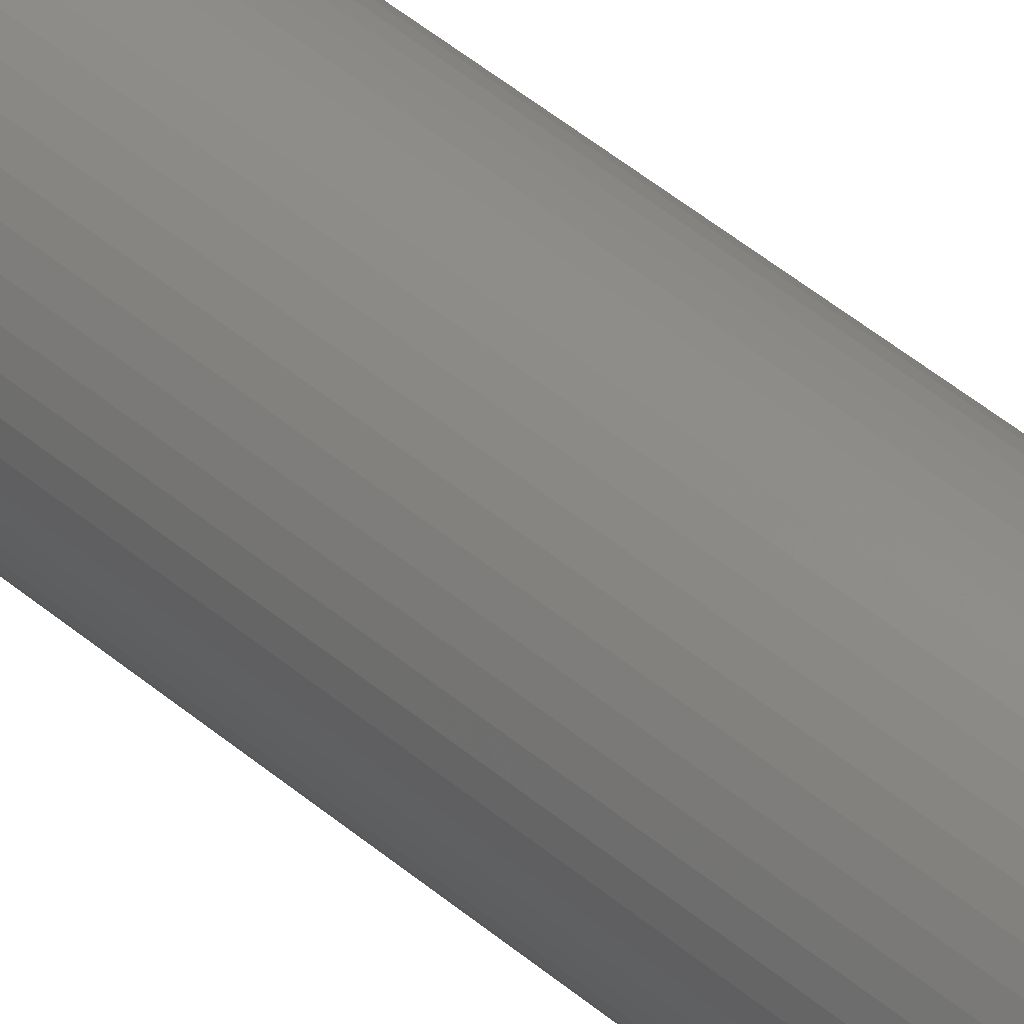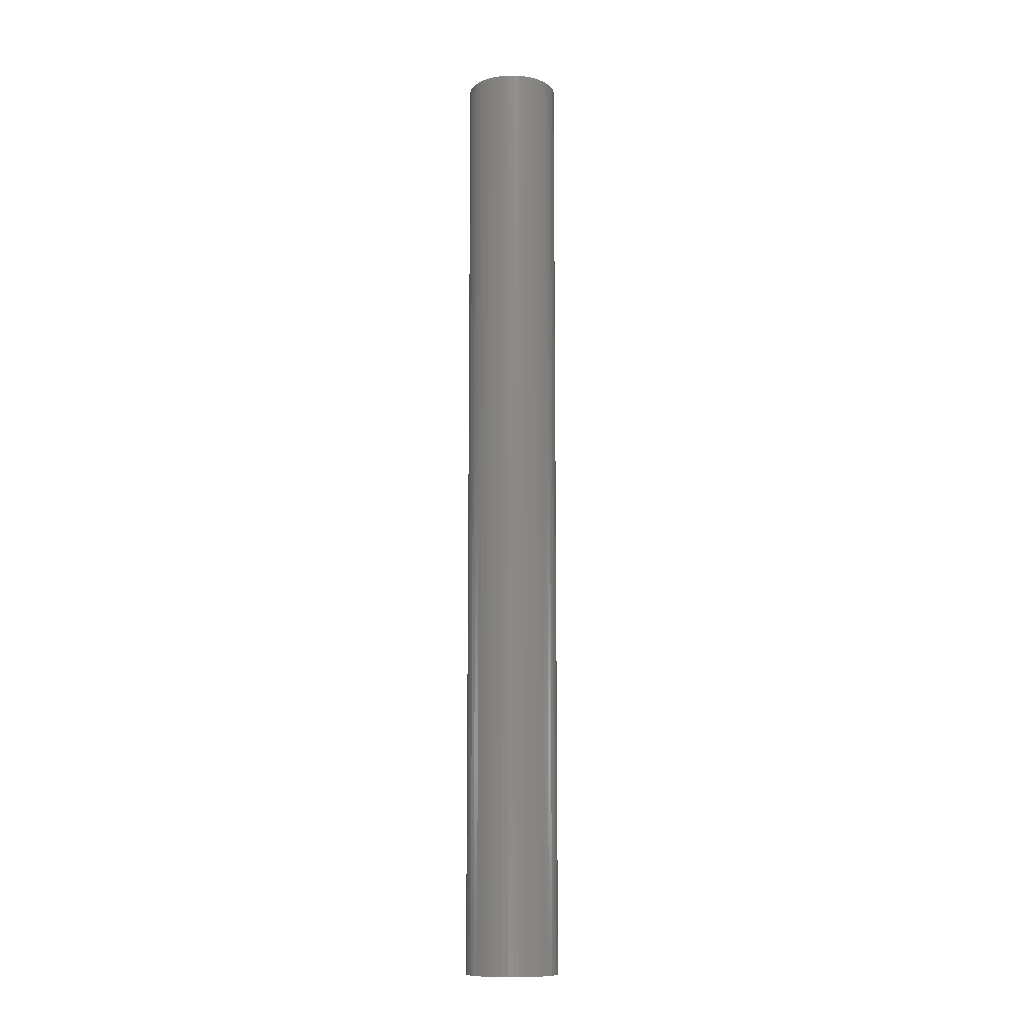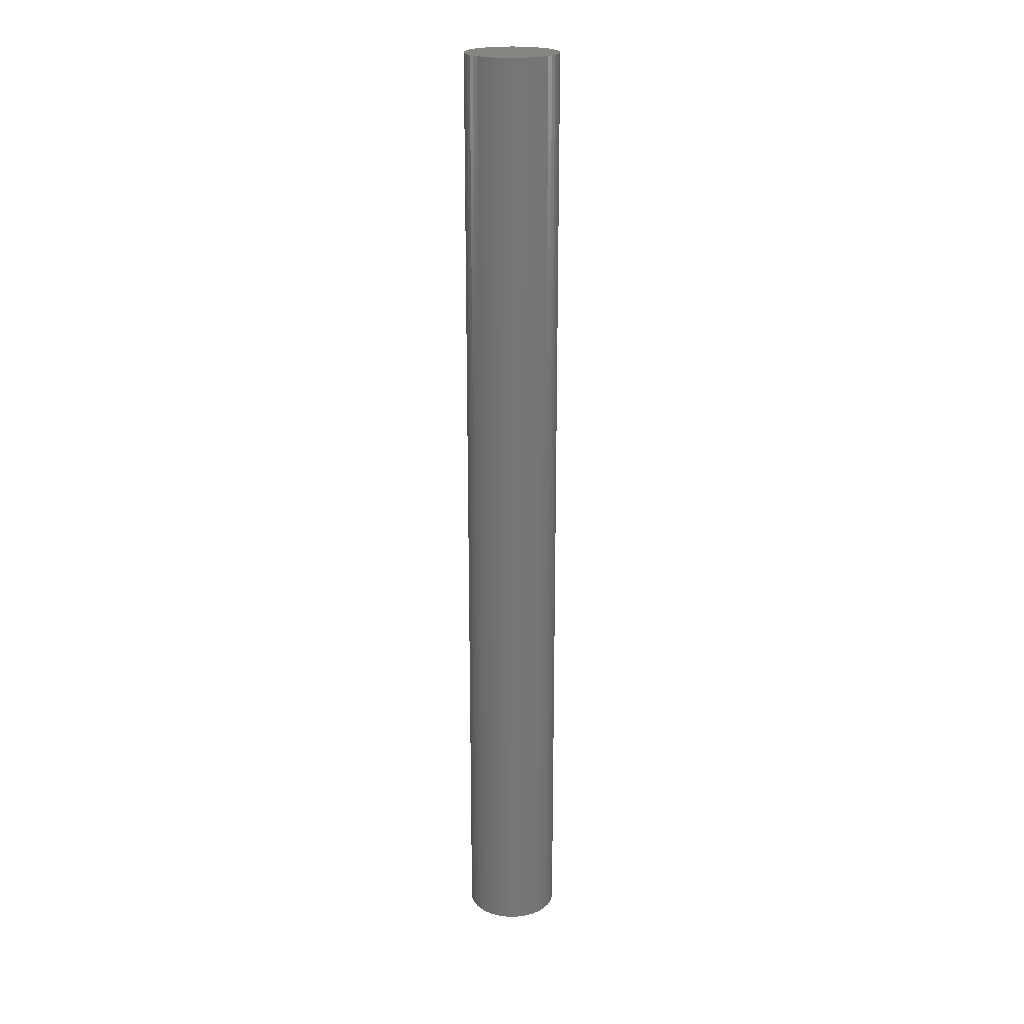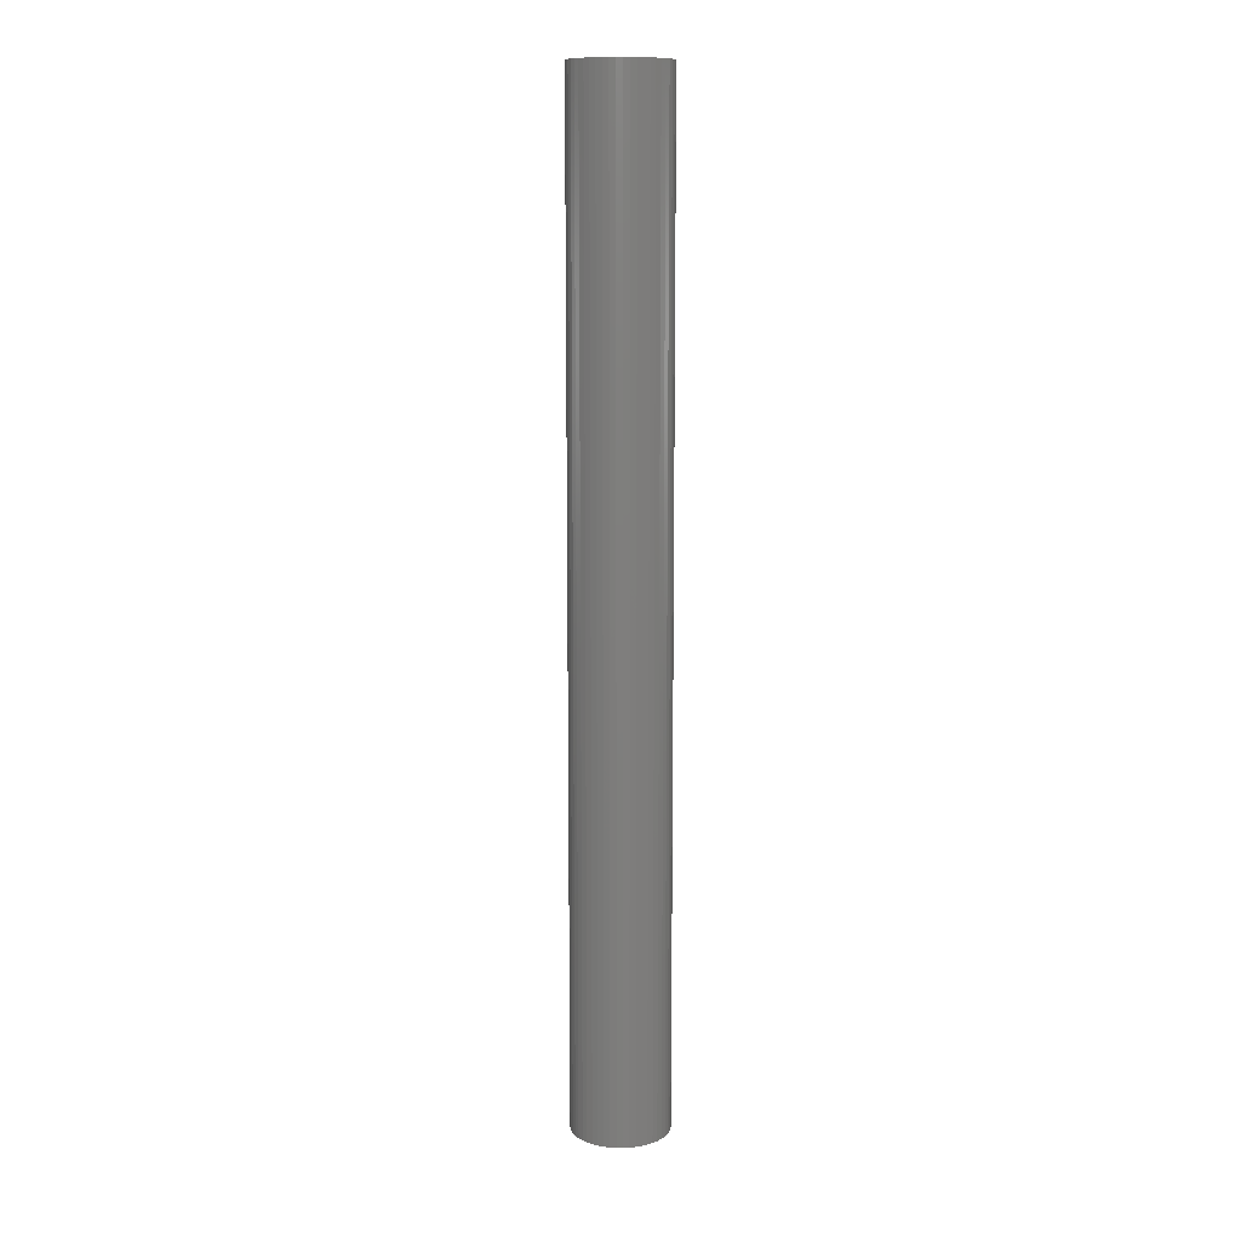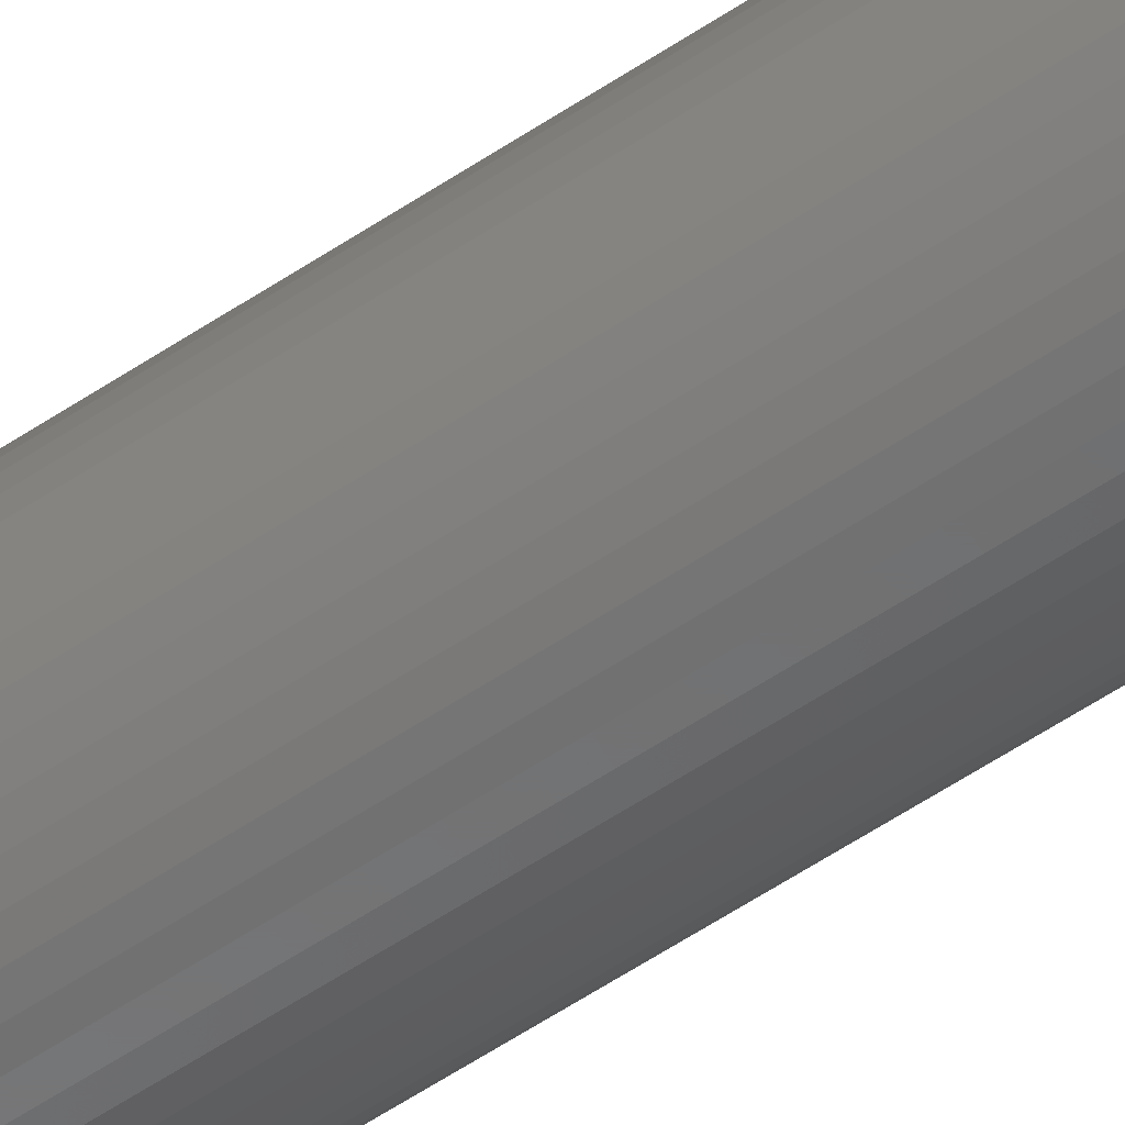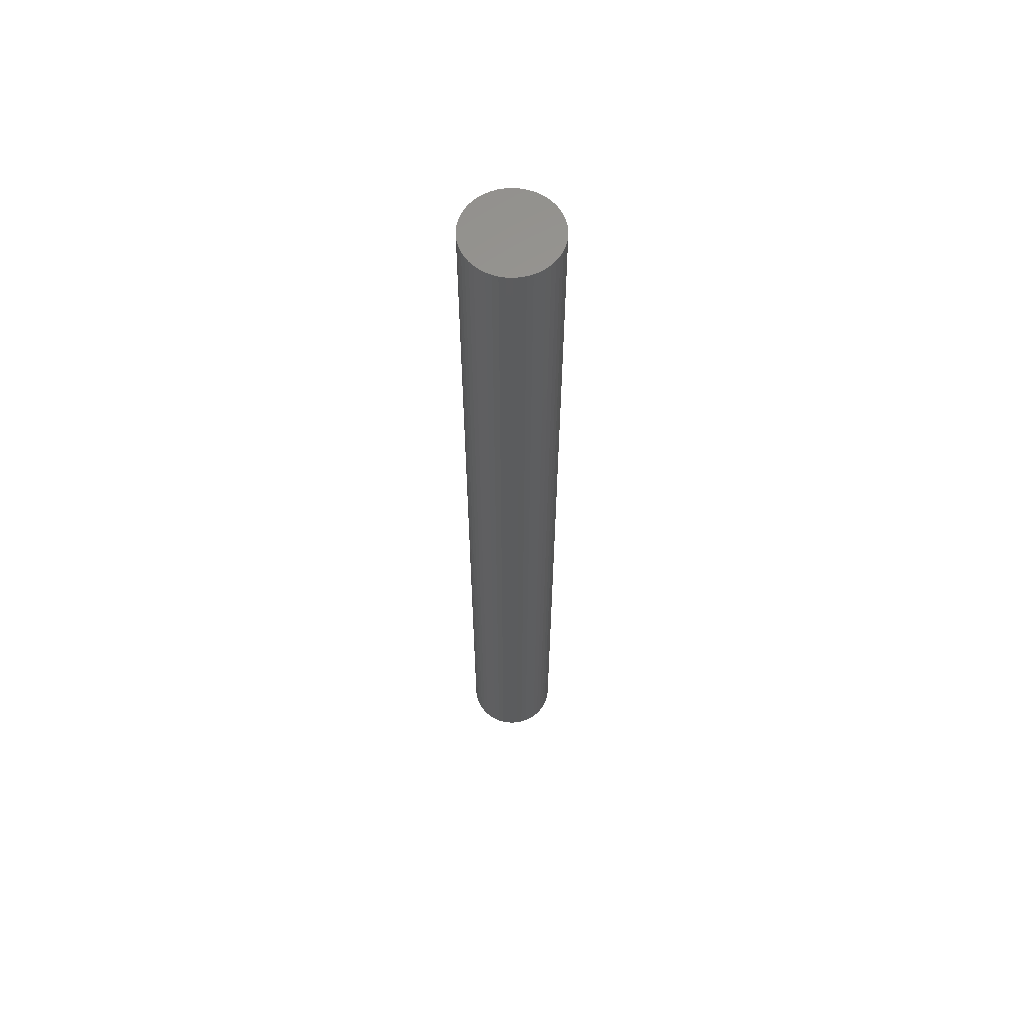
<metadata>
{"format":"stl","ext":"stl","renderer":"f3d","projection":"perspective","resolution":1024,"background":"white","views":[{"elev":41.7,"azim":136.5,"up":"+Y"},{"elev":-11.3,"azim":-12.7,"up":"+Z"},{"elev":21.3,"azim":-123.6,"up":"+Z"},{"elev":11.7,"azim":87.3,"up":"+Z"},{"elev":-57.6,"azim":-55.1,"up":"+Y"},{"elev":61.0,"azim":10.1,"up":"+Z"}]}
</metadata>
<code>
# stl→obj: 100 verts, 196 faces
v 4.25 0 43.5
v 4.216 0.5327 -43.5
v 4.216 0.5327 43.5
v 4.25 0 -43.5
v 4.116 1.057 -43.5
v 4.116 1.057 43.5
v 0.2669 4.242 -43.5
v -0.2669 4.242 43.5
v 0.2669 4.242 43.5
v -0.2669 4.242 -43.5
v 4.216 -0.5327 -43.5
v 4.116 -1.057 -43.5
v 3.952 -1.565 -43.5
v 3.952 1.565 -43.5
v 3.724 -2.047 -43.5
v 3.724 2.047 -43.5
v 3.438 -2.498 -43.5
v 3.438 2.498 -43.5
v 3.098 -2.909 -43.5
v 3.098 2.909 -43.5
v 2.709 -3.275 -43.5
v 2.709 3.275 -43.5
v 2.277 -3.588 -43.5
v 2.277 3.588 -43.5
v 1.81 -3.846 -43.5
v 1.81 3.846 -43.5
v 1.313 -4.042 -43.5
v 1.313 4.042 -43.5
v 0.7964 -4.175 -43.5
v 0.7964 4.175 -43.5
v 0.2669 -4.242 -43.5
v -0.2669 -4.242 -43.5
v -0.7964 -4.175 -43.5
v -0.7964 4.175 -43.5
v -1.313 -4.042 -43.5
v -1.313 4.042 -43.5
v -1.81 -3.846 -43.5
v -1.81 3.846 -43.5
v -2.277 -3.588 -43.5
v -2.277 3.588 -43.5
v -2.709 -3.275 -43.5
v -2.709 3.275 -43.5
v -3.098 -2.909 -43.5
v -3.098 2.909 -43.5
v -3.438 -2.498 -43.5
v -3.438 2.498 -43.5
v -3.724 -2.047 -43.5
v -3.724 2.047 -43.5
v -3.952 -1.565 -43.5
v -3.952 1.565 -43.5
v -4.116 -1.057 -43.5
v -4.116 1.057 -43.5
v -4.216 -0.5327 -43.5
v -4.216 0.5327 -43.5
v -4.25 0 -43.5
v 3.098 -2.909 43.5
v 3.438 -2.498 43.5
v 2.709 3.275 43.5
v 3.098 2.909 43.5
v -3.098 2.909 43.5
v -2.709 3.275 43.5
v -1.81 3.846 43.5
v -1.313 4.042 43.5
v 3.952 1.565 43.5
v 3.724 2.047 43.5
v 3.438 2.498 43.5
v 1.313 4.042 43.5
v 1.81 3.846 43.5
v 2.277 3.588 43.5
v -3.724 2.047 43.5
v -3.952 1.565 43.5
v -4.116 1.057 43.5
v 4.216 -0.5327 43.5
v 4.116 -1.057 43.5
v 3.952 -1.565 43.5
v 3.724 -2.047 43.5
v 2.709 -3.275 43.5
v 2.277 -3.588 43.5
v 1.81 -3.846 43.5
v 1.313 -4.042 43.5
v 0.7964 4.175 43.5
v 0.7964 -4.175 43.5
v 0.2669 -4.242 43.5
v -0.2669 -4.242 43.5
v -0.7964 4.175 43.5
v -0.7964 -4.175 43.5
v -1.313 -4.042 43.5
v -1.81 -3.846 43.5
v -2.277 3.588 43.5
v -2.277 -3.588 43.5
v -2.709 -3.275 43.5
v -3.098 -2.909 43.5
v -3.438 2.498 43.5
v -3.438 -2.498 43.5
v -3.724 -2.047 43.5
v -3.952 -1.565 43.5
v -4.116 -1.057 43.5
v -4.216 0.5327 43.5
v -4.216 -0.5327 43.5
v -4.25 0 43.5
f 1 2 3
f 2 1 4
f 3 5 6
f 5 3 2
f 7 8 9
f 8 7 10
f 11 2 4
f 12 2 11
f 12 5 2
f 13 5 12
f 13 14 5
f 15 14 13
f 15 16 14
f 17 16 15
f 17 18 16
f 19 18 17
f 19 20 18
f 21 20 19
f 21 22 20
f 23 22 21
f 23 24 22
f 25 24 23
f 25 26 24
f 27 26 25
f 27 28 26
f 29 28 27
f 29 30 28
f 31 30 29
f 31 7 30
f 32 7 31
f 32 10 7
f 33 10 32
f 33 34 10
f 35 34 33
f 35 36 34
f 37 36 35
f 37 38 36
f 39 38 37
f 39 40 38
f 41 40 39
f 41 42 40
f 43 42 41
f 43 44 42
f 45 44 43
f 45 46 44
f 47 46 45
f 47 48 46
f 49 48 47
f 49 50 48
f 51 50 49
f 51 52 50
f 53 52 51
f 53 54 52
f 54 53 55
f 56 17 57
f 17 56 19
f 20 58 59
f 58 20 22
f 42 60 61
f 60 42 44
f 36 62 63
f 62 36 38
f 64 16 65
f 16 64 14
f 65 18 66
f 18 65 16
f 26 67 68
f 67 26 28
f 22 69 58
f 69 22 24
f 50 70 48
f 70 50 71
f 52 71 50
f 71 52 72
f 3 73 1
f 6 73 3
f 6 74 73
f 64 74 6
f 64 75 74
f 65 75 64
f 65 76 75
f 66 76 65
f 66 57 76
f 59 57 66
f 59 56 57
f 58 56 59
f 58 77 56
f 69 77 58
f 69 78 77
f 68 78 69
f 68 79 78
f 67 79 68
f 67 80 79
f 81 80 67
f 81 82 80
f 9 82 81
f 9 83 82
f 8 83 9
f 8 84 83
f 85 84 8
f 85 86 84
f 63 86 85
f 63 87 86
f 62 87 63
f 62 88 87
f 89 88 62
f 89 90 88
f 61 90 89
f 61 91 90
f 60 91 61
f 60 92 91
f 93 92 60
f 93 94 92
f 70 94 93
f 70 95 94
f 71 95 70
f 71 96 95
f 72 96 71
f 72 97 96
f 98 97 72
f 98 99 97
f 99 98 100
f 10 85 8
f 85 10 34
f 75 12 74
f 12 75 13
f 47 96 49
f 96 47 95
f 25 78 79
f 78 25 23
f 28 81 67
f 81 28 30
f 46 60 44
f 60 46 93
f 38 89 62
f 89 38 40
f 73 4 1
f 4 73 11
f 74 11 73
f 11 74 12
f 43 91 92
f 91 43 41
f 32 83 84
f 83 32 31
f 23 77 78
f 77 23 21
f 6 14 64
f 14 6 5
f 66 20 59
f 20 66 18
f 30 9 81
f 9 30 7
f 24 68 69
f 68 24 26
f 48 93 46
f 93 48 70
f 54 72 52
f 72 54 98
f 55 98 54
f 98 55 100
f 40 61 89
f 61 40 42
f 34 63 85
f 63 34 36
f 76 13 75
f 13 76 15
f 57 15 76
f 15 57 17
f 37 87 88
f 87 37 35
f 49 97 51
f 97 49 96
f 51 99 53
f 99 51 97
f 53 100 55
f 100 53 99
f 27 79 80
f 79 27 25
f 31 82 83
f 82 31 29
f 33 84 86
f 84 33 32
f 45 95 47
f 95 45 94
f 43 94 45
f 94 43 92
f 21 56 77
f 56 21 19
f 41 90 91
f 90 41 39
f 35 86 87
f 86 35 33
f 29 80 82
f 80 29 27
f 39 88 90
f 88 39 37

</code>
